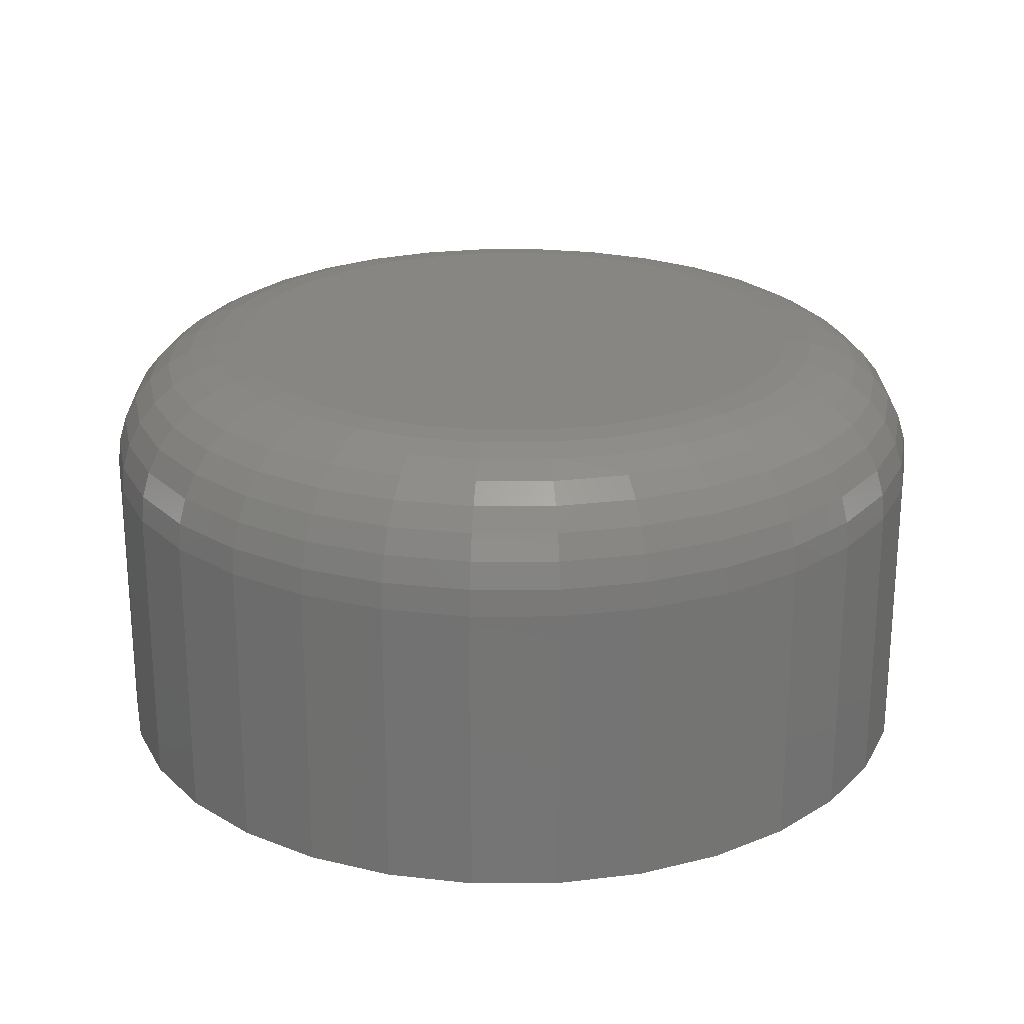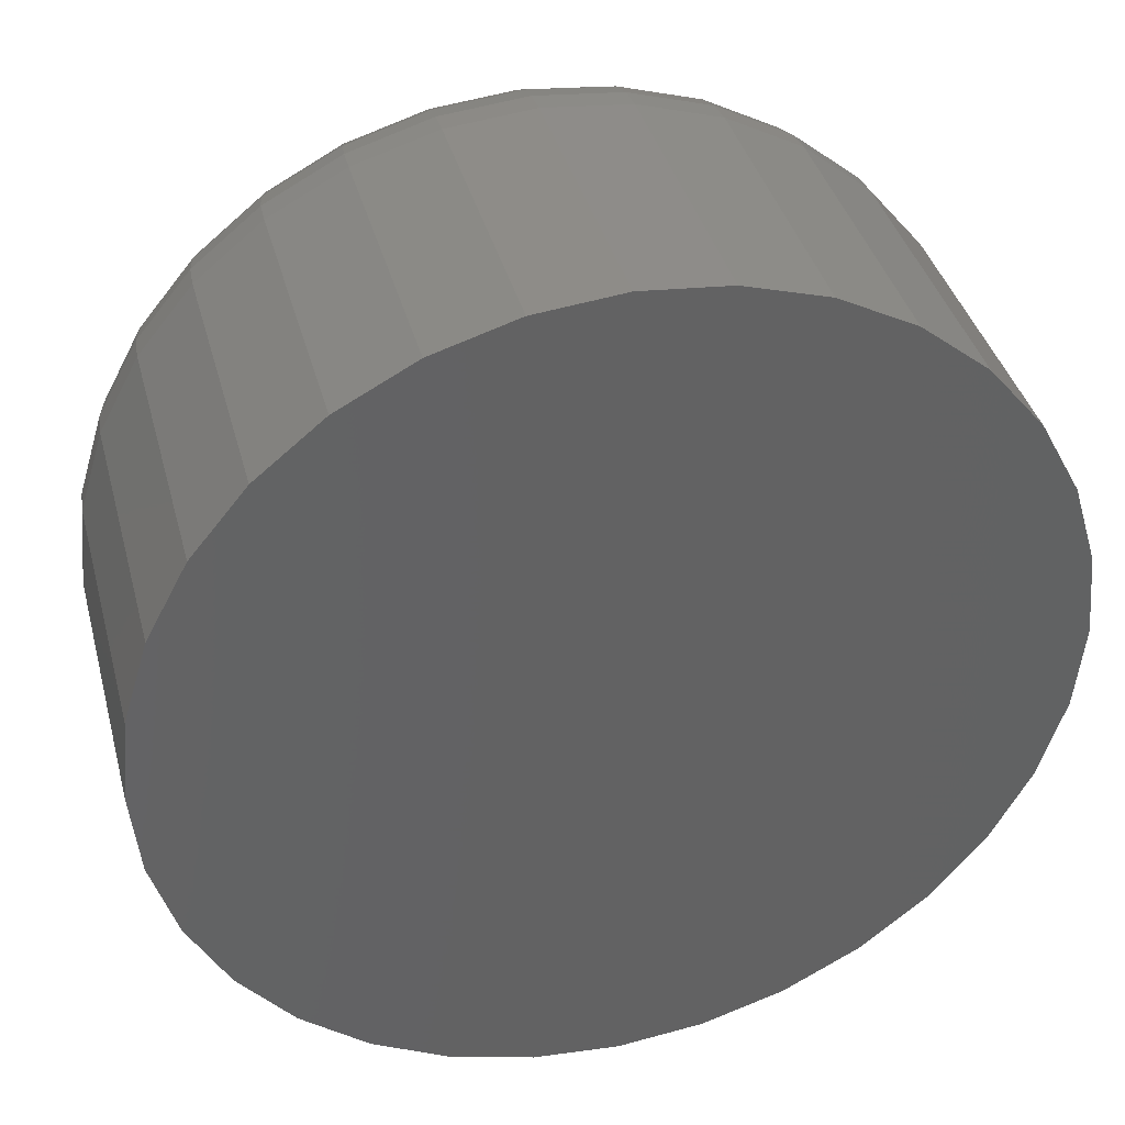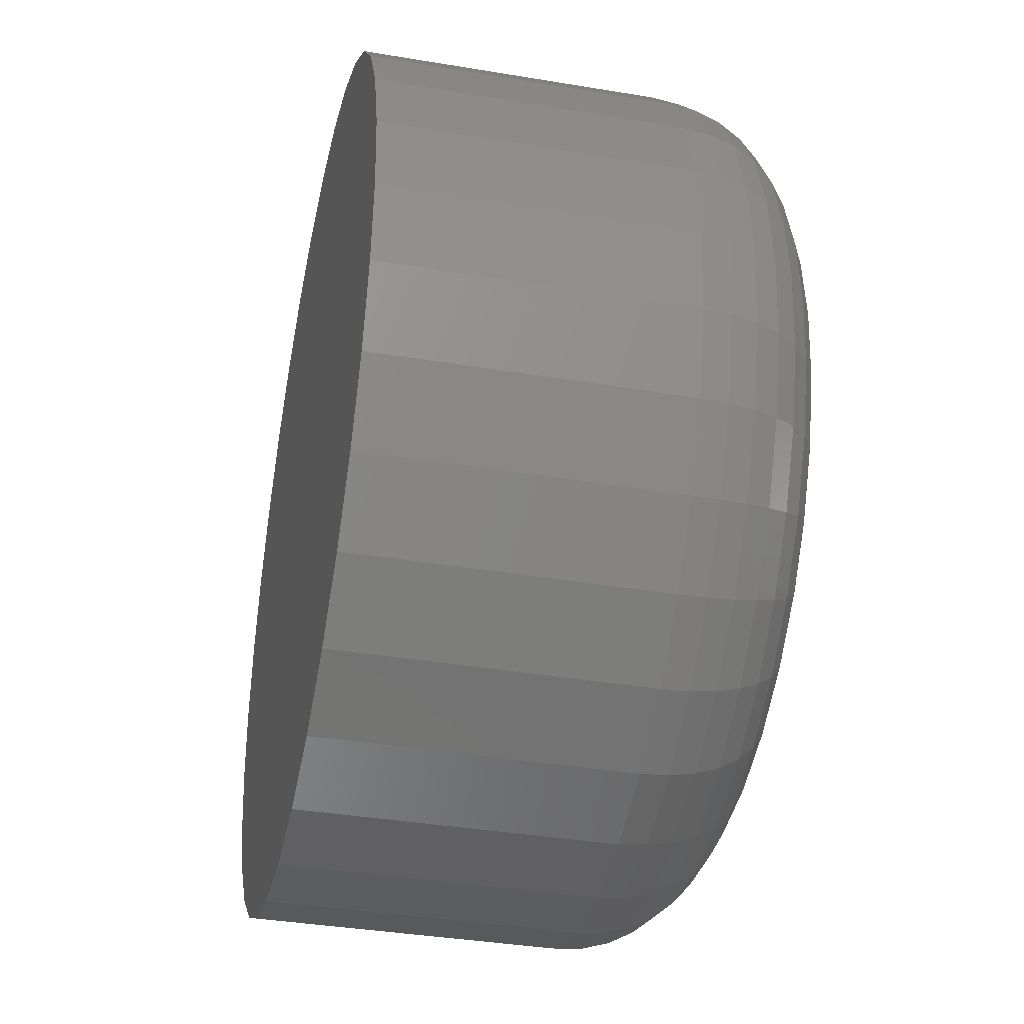
<metadata>
{"format":"stl","ext":"stl","renderer":"f3d","projection":"perspective","resolution":1024,"background":"white","views":[{"elev":23.3,"azim":-28.5,"up":"+Y"},{"elev":38.8,"azim":-14.6,"up":"+Z"},{"elev":-37.6,"azim":77.9,"up":"+Z"}]}
</metadata>
<code>
# stl→obj: 320 verts, 636 faces
v 0.175 4.424e-17 0.5594
v 0.1951 4.524e-17 0.5574
v 0.1549 4.301e-17 0.5574
v 0.1355 4.161e-17 0.5515
v 0.2145 4.599e-17 0.5515
v 0.1177 4.009e-17 0.542
v 0.2323 4.645e-17 0.542
v 0.2145 3.541e-17 0.361
v 0.1355 3.103e-17 0.361
v 0.2323 3.693e-17 0.3705
v 0.1549 3.178e-17 0.3551
v 0.1951 3.401e-17 0.3551
v 0.175 3.279e-17 0.3531
v 0.1177 3.057e-17 0.3705
v 0.1021 3.042e-17 0.3833
v 0.2479 3.851e-17 0.3833
v 0.08925 3.057e-17 0.399
v 0.2607 4.009e-17 0.399
v 0.07972 3.103e-17 0.4168
v 0.2703 4.161e-17 0.4168
v 0.07386 3.178e-17 0.4361
v 0.2761 4.301e-17 0.4361
v 0.07187 3.279e-17 0.4562
v 0.2781 4.424e-17 0.4562
v 0.07386 3.401e-17 0.4764
v 0.2761 4.524e-17 0.4764
v 0.07972 3.541e-17 0.4957
v 0.2703 4.599e-17 0.4957
v 0.08925 3.693e-17 0.5135
v 0.2607 4.645e-17 0.5135
v 0.1021 3.851e-17 0.5292
v 0.2479 4.661e-17 0.5292
v 0.325 -0.04688 0.4562
v 0.325 -0.1484 0.4562
v 0.3221 -0.04688 0.427
v 0.3221 -0.1484 0.427
v 0.3136 -0.04688 0.3988
v 0.3136 -0.1484 0.3988
v 0.2997 -0.04688 0.3729
v 0.2997 -0.1484 0.3729
v 0.2811 -0.04688 0.3502
v 0.2811 -0.1484 0.3502
v 0.2583 -0.04688 0.3315
v 0.2583 -0.1484 0.3315
v 0.2324 -0.04688 0.3177
v 0.2324 -0.1484 0.3177
v 0.2043 -0.04688 0.3091
v 0.2043 -0.1484 0.3091
v 0.175 -0.04688 0.3063
v 0.175 -0.1484 0.3063
v 0.1457 -0.04688 0.3091
v 0.1457 -0.1484 0.3091
v 0.1176 -0.04688 0.3177
v 0.1176 -0.1484 0.3177
v 0.09166 -0.04688 0.3315
v 0.09166 -0.1484 0.3315
v 0.06893 -0.04688 0.3502
v 0.06893 -0.1484 0.3502
v 0.05028 -0.04688 0.3729
v 0.05028 -0.1484 0.3729
v 0.03642 -0.04688 0.3988
v 0.03642 -0.1484 0.3988
v 0.02788 -0.04688 0.427
v 0.02788 -0.1484 0.427
v 0.025 -0.04688 0.4562
v 0.025 -0.1484 0.4562
v 0.02788 -0.04688 0.4855
v 0.02788 -0.1484 0.4855
v 0.03642 -0.04688 0.5137
v 0.03642 -0.1484 0.5137
v 0.05028 -0.04688 0.5396
v 0.05028 -0.1484 0.5396
v 0.06893 -0.04688 0.5623
v 0.06893 -0.1484 0.5623
v 0.09166 -0.04688 0.581
v 0.09166 -0.1484 0.581
v 0.1176 -0.04688 0.5948
v 0.1176 -0.1484 0.5948
v 0.1457 -0.04688 0.6034
v 0.1457 -0.1484 0.6034
v 0.175 -0.04688 0.6062
v 0.175 -0.1484 0.6062
v 0.2043 -0.04688 0.6034
v 0.2043 -0.1484 0.6034
v 0.2324 -0.04688 0.5948
v 0.2324 -0.1484 0.5948
v 0.2583 -0.04688 0.581
v 0.2583 -0.1484 0.581
v 0.2811 -0.04688 0.5623
v 0.2811 -0.1484 0.5623
v 0.2997 -0.04688 0.5396
v 0.2997 -0.1484 0.5396
v 0.3136 -0.04688 0.5137
v 0.3136 -0.1484 0.5137
v 0.3221 -0.04688 0.4855
v 0.3221 -0.1484 0.4855
v 0.0259 -0.03773 0.4562
v 0.02877 -0.03773 0.4853
v 0.02857 -0.02894 0.4562
v 0.03138 -0.02894 0.4848
v 0.0329 -0.02083 0.4562
v 0.03563 -0.02083 0.484
v 0.03873 -0.01373 0.4562
v 0.04135 -0.01373 0.4828
v 0.04583 -0.0079 0.4562
v 0.04831 -0.0079 0.4814
v 0.05394 -0.003568 0.4562
v 0.05626 -0.003568 0.4799
v 0.06273 -0.0009007 0.4562
v 0.06489 -0.0009007 0.4782
v 0.3212 -0.03773 0.4853
v 0.3241 -0.03773 0.4562
v 0.3186 -0.02894 0.4848
v 0.3214 -0.02894 0.4562
v 0.3144 -0.02083 0.484
v 0.3171 -0.02083 0.4562
v 0.3087 -0.01373 0.4828
v 0.3113 -0.01373 0.4562
v 0.3017 -0.0079 0.4814
v 0.3042 -0.0079 0.4562
v 0.2937 -0.003568 0.4799
v 0.2961 -0.003568 0.4562
v 0.2851 -0.0009007 0.4782
v 0.2873 -0.0009007 0.4562
v 0.3127 -0.03773 0.5133
v 0.3103 -0.02894 0.5123
v 0.3063 -0.02083 0.5106
v 0.3009 -0.01373 0.5084
v 0.2943 -0.0079 0.5057
v 0.2868 -0.003568 0.5026
v 0.2787 -0.0009007 0.4992
v 0.299 -0.03773 0.5391
v 0.2968 -0.02894 0.5376
v 0.2932 -0.02083 0.5352
v 0.2883 -0.01373 0.532
v 0.2824 -0.0079 0.528
v 0.2757 -0.003568 0.5235
v 0.2683 -0.0009007 0.5186
v 0.2804 -0.03773 0.5617
v 0.2785 -0.02894 0.5598
v 0.2755 -0.02083 0.5567
v 0.2714 -0.01373 0.5526
v 0.2663 -0.0079 0.5476
v 0.2606 -0.003568 0.5419
v 0.2544 -0.0009007 0.5356
v 0.2578 -0.03773 0.5802
v 0.2564 -0.02894 0.578
v 0.2539 -0.02083 0.5744
v 0.2507 -0.01373 0.5696
v 0.2468 -0.0079 0.5636
v 0.2423 -0.003568 0.5569
v 0.2374 -0.0009007 0.5496
v 0.2321 -0.03773 0.594
v 0.231 -0.02894 0.5915
v 0.2294 -0.02083 0.5875
v 0.2271 -0.01373 0.5821
v 0.2244 -0.0079 0.5756
v 0.2213 -0.003568 0.5681
v 0.218 -0.0009007 0.56
v 0.2041 -0.03773 0.6025
v 0.2036 -0.02894 0.5999
v 0.2027 -0.02083 0.5956
v 0.2016 -0.01373 0.5899
v 0.2002 -0.0079 0.5829
v 0.1986 -0.003568 0.575
v 0.1969 -0.0009007 0.5664
v 0.175 -0.03773 0.6053
v 0.175 -0.02894 0.6027
v 0.175 -0.02083 0.5984
v 0.175 -0.01373 0.5925
v 0.175 -0.0079 0.5854
v 0.175 -0.003568 0.5773
v 0.175 -0.0009007 0.5685
v 0.1459 -0.03773 0.6025
v 0.1464 -0.02894 0.5999
v 0.1473 -0.02083 0.5956
v 0.1484 -0.01373 0.5899
v 0.1498 -0.0079 0.5829
v 0.1514 -0.003568 0.575
v 0.1531 -0.0009007 0.5664
v 0.1179 -0.03773 0.594
v 0.119 -0.02894 0.5915
v 0.1206 -0.02083 0.5875
v 0.1229 -0.01373 0.5821
v 0.1256 -0.0079 0.5756
v 0.1287 -0.003568 0.5681
v 0.132 -0.0009007 0.56
v 0.09216 -0.03773 0.5802
v 0.09365 -0.02894 0.578
v 0.09605 -0.02083 0.5744
v 0.09929 -0.01373 0.5696
v 0.1032 -0.0079 0.5636
v 0.1077 -0.003568 0.5569
v 0.1126 -0.0009007 0.5496
v 0.06957 -0.03773 0.5617
v 0.07146 -0.02894 0.5598
v 0.07452 -0.02083 0.5567
v 0.07864 -0.01373 0.5526
v 0.08366 -0.0079 0.5476
v 0.0894 -0.003568 0.5419
v 0.09561 -0.0009007 0.5356
v 0.05103 -0.03773 0.5391
v 0.05325 -0.02894 0.5376
v 0.05685 -0.02083 0.5352
v 0.0617 -0.01373 0.532
v 0.0676 -0.0079 0.528
v 0.07434 -0.003568 0.5235
v 0.08165 -0.0009007 0.5186
v 0.03725 -0.03773 0.5133
v 0.03971 -0.02894 0.5123
v 0.04372 -0.02083 0.5106
v 0.0491 -0.01373 0.5084
v 0.05566 -0.0079 0.5057
v 0.06315 -0.003568 0.5026
v 0.07128 -0.0009007 0.4992
v 0.3212 -0.03773 0.4272
v 0.3186 -0.02894 0.4277
v 0.3144 -0.02083 0.4285
v 0.3087 -0.01373 0.4297
v 0.3017 -0.0079 0.4311
v 0.2937 -0.003568 0.4326
v 0.2851 -0.0009007 0.4343
v 0.02877 -0.03773 0.4272
v 0.03138 -0.02894 0.4277
v 0.03563 -0.02083 0.4285
v 0.04135 -0.01373 0.4297
v 0.04831 -0.0079 0.4311
v 0.05626 -0.003568 0.4326
v 0.06489 -0.0009007 0.4343
v 0.03725 -0.03773 0.3992
v 0.03971 -0.02894 0.4002
v 0.04372 -0.02083 0.4019
v 0.0491 -0.01373 0.4041
v 0.05566 -0.0079 0.4068
v 0.06315 -0.003568 0.4099
v 0.07128 -0.0009007 0.4133
v 0.05103 -0.03773 0.3734
v 0.05325 -0.02894 0.3749
v 0.05685 -0.02083 0.3773
v 0.0617 -0.01373 0.3805
v 0.0676 -0.0079 0.3845
v 0.07434 -0.003568 0.389
v 0.08165 -0.0009007 0.3939
v 0.06957 -0.03773 0.3508
v 0.07146 -0.02894 0.3527
v 0.07452 -0.02083 0.3558
v 0.07864 -0.01373 0.3599
v 0.08366 -0.0079 0.3649
v 0.0894 -0.003568 0.3706
v 0.09561 -0.0009007 0.3769
v 0.09216 -0.03773 0.3323
v 0.09365 -0.02894 0.3345
v 0.09605 -0.02083 0.3381
v 0.09929 -0.01373 0.3429
v 0.1032 -0.0079 0.3489
v 0.1077 -0.003568 0.3556
v 0.1126 -0.0009007 0.3629
v 0.1179 -0.03773 0.3185
v 0.119 -0.02894 0.321
v 0.1206 -0.02083 0.325
v 0.1229 -0.01373 0.3304
v 0.1256 -0.0079 0.3369
v 0.1287 -0.003568 0.3444
v 0.132 -0.0009007 0.3525
v 0.1459 -0.03773 0.31
v 0.1464 -0.02894 0.3126
v 0.1473 -0.02083 0.3169
v 0.1484 -0.01373 0.3226
v 0.1498 -0.0079 0.3296
v 0.1514 -0.003568 0.3375
v 0.1531 -0.0009007 0.3461
v 0.175 -0.03773 0.3072
v 0.175 -0.02894 0.3098
v 0.175 -0.02083 0.3141
v 0.175 -0.01373 0.32
v 0.175 -0.0079 0.3271
v 0.175 -0.003568 0.3352
v 0.175 -0.0009007 0.344
v 0.2041 -0.03773 0.31
v 0.2036 -0.02894 0.3126
v 0.2027 -0.02083 0.3169
v 0.2016 -0.01373 0.3226
v 0.2002 -0.0079 0.3296
v 0.1986 -0.003568 0.3375
v 0.1969 -0.0009007 0.3461
v 0.2321 -0.03773 0.3185
v 0.231 -0.02894 0.321
v 0.2294 -0.02083 0.325
v 0.2271 -0.01373 0.3304
v 0.2244 -0.0079 0.3369
v 0.2213 -0.003568 0.3444
v 0.218 -0.0009007 0.3525
v 0.2578 -0.03773 0.3323
v 0.2564 -0.02894 0.3345
v 0.2539 -0.02083 0.3381
v 0.2507 -0.01373 0.3429
v 0.2468 -0.0079 0.3489
v 0.2423 -0.003568 0.3556
v 0.2374 -0.0009007 0.3629
v 0.2804 -0.03773 0.3508
v 0.2785 -0.02894 0.3527
v 0.2755 -0.02083 0.3558
v 0.2714 -0.01373 0.3599
v 0.2663 -0.0079 0.3649
v 0.2606 -0.003568 0.3706
v 0.2544 -0.0009007 0.3769
v 0.299 -0.03773 0.3734
v 0.2968 -0.02894 0.3749
v 0.2932 -0.02083 0.3773
v 0.2883 -0.01373 0.3805
v 0.2824 -0.0079 0.3845
v 0.2757 -0.003568 0.389
v 0.2683 -0.0009007 0.3939
v 0.3127 -0.03773 0.3992
v 0.3103 -0.02894 0.4002
v 0.3063 -0.02083 0.4019
v 0.3009 -0.01373 0.4041
v 0.2943 -0.0079 0.4068
v 0.2868 -0.003568 0.4099
v 0.2787 -0.0009007 0.4133
f 1 2 3
f 4 3 2
f 5 4 2
f 6 4 5
f 7 6 5
f 8 9 10
f 11 9 8
f 12 11 8
f 13 11 12
f 9 14 10
f 10 14 15
f 10 15 16
f 16 15 17
f 16 17 18
f 18 17 19
f 18 19 20
f 20 19 21
f 20 21 22
f 22 21 23
f 22 23 24
f 24 23 25
f 24 25 26
f 26 25 27
f 26 27 28
f 28 27 29
f 28 29 30
f 30 29 31
f 30 31 32
f 32 31 6
f 32 6 7
f 33 34 35
f 35 34 36
f 35 36 37
f 37 36 38
f 37 38 39
f 39 38 40
f 39 40 41
f 41 40 42
f 41 42 43
f 43 42 44
f 43 44 45
f 45 44 46
f 45 46 47
f 47 46 48
f 47 48 49
f 49 48 50
f 49 50 51
f 51 50 52
f 51 52 53
f 53 52 54
f 53 54 55
f 55 54 56
f 55 56 57
f 57 56 58
f 57 58 59
f 59 58 60
f 59 60 61
f 61 60 62
f 61 62 63
f 63 62 64
f 63 64 65
f 65 64 66
f 65 66 67
f 67 66 68
f 67 68 69
f 69 68 70
f 69 70 71
f 71 70 72
f 71 72 73
f 73 72 74
f 73 74 75
f 75 74 76
f 75 76 77
f 77 76 78
f 77 78 79
f 79 78 80
f 79 80 81
f 81 80 82
f 81 82 83
f 83 82 84
f 83 84 85
f 85 84 86
f 85 86 87
f 87 86 88
f 87 88 89
f 89 88 90
f 89 90 91
f 91 90 92
f 91 92 93
f 93 92 94
f 93 94 95
f 95 94 96
f 95 96 33
f 33 96 34
f 65 67 97
f 97 67 98
f 97 98 99
f 99 98 100
f 99 100 101
f 101 100 102
f 101 102 103
f 103 102 104
f 103 104 105
f 105 104 106
f 105 106 107
f 107 106 108
f 107 108 109
f 109 108 110
f 109 110 23
f 23 110 25
f 95 33 111
f 111 33 112
f 111 112 113
f 113 112 114
f 113 114 115
f 115 114 116
f 115 116 117
f 117 116 118
f 117 118 119
f 119 118 120
f 119 120 121
f 121 120 122
f 121 122 123
f 123 122 124
f 123 124 26
f 26 124 24
f 93 95 125
f 125 95 111
f 125 111 126
f 126 111 113
f 126 113 127
f 127 113 115
f 127 115 128
f 128 115 117
f 128 117 129
f 129 117 119
f 129 119 130
f 130 119 121
f 130 121 131
f 131 121 123
f 131 123 28
f 28 123 26
f 91 93 132
f 132 93 125
f 132 125 133
f 133 125 126
f 133 126 134
f 134 126 127
f 134 127 135
f 135 127 128
f 135 128 136
f 136 128 129
f 136 129 137
f 137 129 130
f 137 130 138
f 138 130 131
f 138 131 30
f 30 131 28
f 89 91 139
f 139 91 132
f 139 132 140
f 140 132 133
f 140 133 141
f 141 133 134
f 141 134 142
f 142 134 135
f 142 135 143
f 143 135 136
f 143 136 144
f 144 136 137
f 144 137 145
f 145 137 138
f 145 138 32
f 32 138 30
f 87 89 146
f 146 89 139
f 146 139 147
f 147 139 140
f 147 140 148
f 148 140 141
f 148 141 149
f 149 141 142
f 149 142 150
f 150 142 143
f 150 143 151
f 151 143 144
f 151 144 152
f 152 144 145
f 152 145 7
f 7 145 32
f 85 87 153
f 153 87 146
f 153 146 154
f 154 146 147
f 154 147 155
f 155 147 148
f 155 148 156
f 156 148 149
f 156 149 157
f 157 149 150
f 157 150 158
f 158 150 151
f 158 151 159
f 159 151 152
f 159 152 5
f 5 152 7
f 83 85 160
f 160 85 153
f 160 153 161
f 161 153 154
f 161 154 162
f 162 154 155
f 162 155 163
f 163 155 156
f 163 156 164
f 164 156 157
f 164 157 165
f 165 157 158
f 165 158 166
f 166 158 159
f 166 159 2
f 2 159 5
f 81 83 167
f 167 83 160
f 167 160 168
f 168 160 161
f 168 161 169
f 169 161 162
f 169 162 170
f 170 162 163
f 170 163 171
f 171 163 164
f 171 164 172
f 172 164 165
f 172 165 173
f 173 165 166
f 173 166 1
f 1 166 2
f 79 81 174
f 174 81 167
f 174 167 175
f 175 167 168
f 175 168 176
f 176 168 169
f 176 169 177
f 177 169 170
f 177 170 178
f 178 170 171
f 178 171 179
f 179 171 172
f 179 172 180
f 180 172 173
f 180 173 3
f 3 173 1
f 77 79 181
f 181 79 174
f 181 174 182
f 182 174 175
f 182 175 183
f 183 175 176
f 183 176 184
f 184 176 177
f 184 177 185
f 185 177 178
f 185 178 186
f 186 178 179
f 186 179 187
f 187 179 180
f 187 180 4
f 4 180 3
f 75 77 188
f 188 77 181
f 188 181 189
f 189 181 182
f 189 182 190
f 190 182 183
f 190 183 191
f 191 183 184
f 191 184 192
f 192 184 185
f 192 185 193
f 193 185 186
f 193 186 194
f 194 186 187
f 194 187 6
f 6 187 4
f 73 75 195
f 195 75 188
f 195 188 196
f 196 188 189
f 196 189 197
f 197 189 190
f 197 190 198
f 198 190 191
f 198 191 199
f 199 191 192
f 199 192 200
f 200 192 193
f 200 193 201
f 201 193 194
f 201 194 31
f 31 194 6
f 71 73 202
f 202 73 195
f 202 195 203
f 203 195 196
f 203 196 204
f 204 196 197
f 204 197 205
f 205 197 198
f 205 198 206
f 206 198 199
f 206 199 207
f 207 199 200
f 207 200 208
f 208 200 201
f 208 201 29
f 29 201 31
f 69 71 209
f 209 71 202
f 209 202 210
f 210 202 203
f 210 203 211
f 211 203 204
f 211 204 212
f 212 204 205
f 212 205 213
f 213 205 206
f 213 206 214
f 214 206 207
f 214 207 215
f 215 207 208
f 215 208 27
f 27 208 29
f 67 69 98
f 98 69 209
f 98 209 100
f 100 209 210
f 100 210 102
f 102 210 211
f 102 211 104
f 104 211 212
f 104 212 106
f 106 212 213
f 106 213 108
f 108 213 214
f 108 214 110
f 110 214 215
f 110 215 25
f 25 215 27
f 33 35 112
f 112 35 216
f 112 216 114
f 114 216 217
f 114 217 116
f 116 217 218
f 116 218 118
f 118 218 219
f 118 219 120
f 120 219 220
f 120 220 122
f 122 220 221
f 122 221 124
f 124 221 222
f 124 222 24
f 24 222 22
f 63 65 223
f 223 65 97
f 223 97 224
f 224 97 99
f 224 99 225
f 225 99 101
f 225 101 226
f 226 101 103
f 226 103 227
f 227 103 105
f 227 105 228
f 228 105 107
f 228 107 229
f 229 107 109
f 229 109 21
f 21 109 23
f 61 63 230
f 230 63 223
f 230 223 231
f 231 223 224
f 231 224 232
f 232 224 225
f 232 225 233
f 233 225 226
f 233 226 234
f 234 226 227
f 234 227 235
f 235 227 228
f 235 228 236
f 236 228 229
f 236 229 19
f 19 229 21
f 59 61 237
f 237 61 230
f 237 230 238
f 238 230 231
f 238 231 239
f 239 231 232
f 239 232 240
f 240 232 233
f 240 233 241
f 241 233 234
f 241 234 242
f 242 234 235
f 242 235 243
f 243 235 236
f 243 236 17
f 17 236 19
f 57 59 244
f 244 59 237
f 244 237 245
f 245 237 238
f 245 238 246
f 246 238 239
f 246 239 247
f 247 239 240
f 247 240 248
f 248 240 241
f 248 241 249
f 249 241 242
f 249 242 250
f 250 242 243
f 250 243 15
f 15 243 17
f 55 57 251
f 251 57 244
f 251 244 252
f 252 244 245
f 252 245 253
f 253 245 246
f 253 246 254
f 254 246 247
f 254 247 255
f 255 247 248
f 255 248 256
f 256 248 249
f 256 249 257
f 257 249 250
f 257 250 14
f 14 250 15
f 53 55 258
f 258 55 251
f 258 251 259
f 259 251 252
f 259 252 260
f 260 252 253
f 260 253 261
f 261 253 254
f 261 254 262
f 262 254 255
f 262 255 263
f 263 255 256
f 263 256 264
f 264 256 257
f 264 257 9
f 9 257 14
f 51 53 265
f 265 53 258
f 265 258 266
f 266 258 259
f 266 259 267
f 267 259 260
f 267 260 268
f 268 260 261
f 268 261 269
f 269 261 262
f 269 262 270
f 270 262 263
f 270 263 271
f 271 263 264
f 271 264 11
f 11 264 9
f 49 51 272
f 272 51 265
f 272 265 273
f 273 265 266
f 273 266 274
f 274 266 267
f 274 267 275
f 275 267 268
f 275 268 276
f 276 268 269
f 276 269 277
f 277 269 270
f 277 270 278
f 278 270 271
f 278 271 13
f 13 271 11
f 47 49 279
f 279 49 272
f 279 272 280
f 280 272 273
f 280 273 281
f 281 273 274
f 281 274 282
f 282 274 275
f 282 275 283
f 283 275 276
f 283 276 284
f 284 276 277
f 284 277 285
f 285 277 278
f 285 278 12
f 12 278 13
f 45 47 286
f 286 47 279
f 286 279 287
f 287 279 280
f 287 280 288
f 288 280 281
f 288 281 289
f 289 281 282
f 289 282 290
f 290 282 283
f 290 283 291
f 291 283 284
f 291 284 292
f 292 284 285
f 292 285 8
f 8 285 12
f 43 45 293
f 293 45 286
f 293 286 294
f 294 286 287
f 294 287 295
f 295 287 288
f 295 288 296
f 296 288 289
f 296 289 297
f 297 289 290
f 297 290 298
f 298 290 291
f 298 291 299
f 299 291 292
f 299 292 10
f 10 292 8
f 41 43 300
f 300 43 293
f 300 293 301
f 301 293 294
f 301 294 302
f 302 294 295
f 302 295 303
f 303 295 296
f 303 296 304
f 304 296 297
f 304 297 305
f 305 297 298
f 305 298 306
f 306 298 299
f 306 299 16
f 16 299 10
f 39 41 307
f 307 41 300
f 307 300 308
f 308 300 301
f 308 301 309
f 309 301 302
f 309 302 310
f 310 302 303
f 310 303 311
f 311 303 304
f 311 304 312
f 312 304 305
f 312 305 313
f 313 305 306
f 313 306 18
f 18 306 16
f 37 39 314
f 314 39 307
f 314 307 315
f 315 307 308
f 315 308 316
f 316 308 309
f 316 309 317
f 317 309 310
f 317 310 318
f 318 310 311
f 318 311 319
f 319 311 312
f 319 312 320
f 320 312 313
f 320 313 20
f 20 313 18
f 35 37 216
f 216 37 314
f 216 314 217
f 217 314 315
f 217 315 218
f 218 315 316
f 218 316 219
f 219 316 317
f 219 317 220
f 220 317 318
f 220 318 221
f 221 318 319
f 221 319 222
f 222 319 320
f 222 320 22
f 22 320 20
f 80 84 82
f 84 80 78
f 84 78 86
f 46 52 48
f 48 52 50
f 86 78 88
f 88 78 76
f 88 76 90
f 90 76 74
f 90 74 92
f 92 74 72
f 92 72 94
f 94 72 70
f 94 70 96
f 96 70 68
f 96 68 34
f 34 68 66
f 34 66 36
f 36 66 64
f 36 64 38
f 38 64 62
f 38 62 40
f 40 62 60
f 40 60 42
f 42 60 58
f 42 58 44
f 44 58 56
f 44 56 46
f 46 56 54
f 46 54 52

</code>
